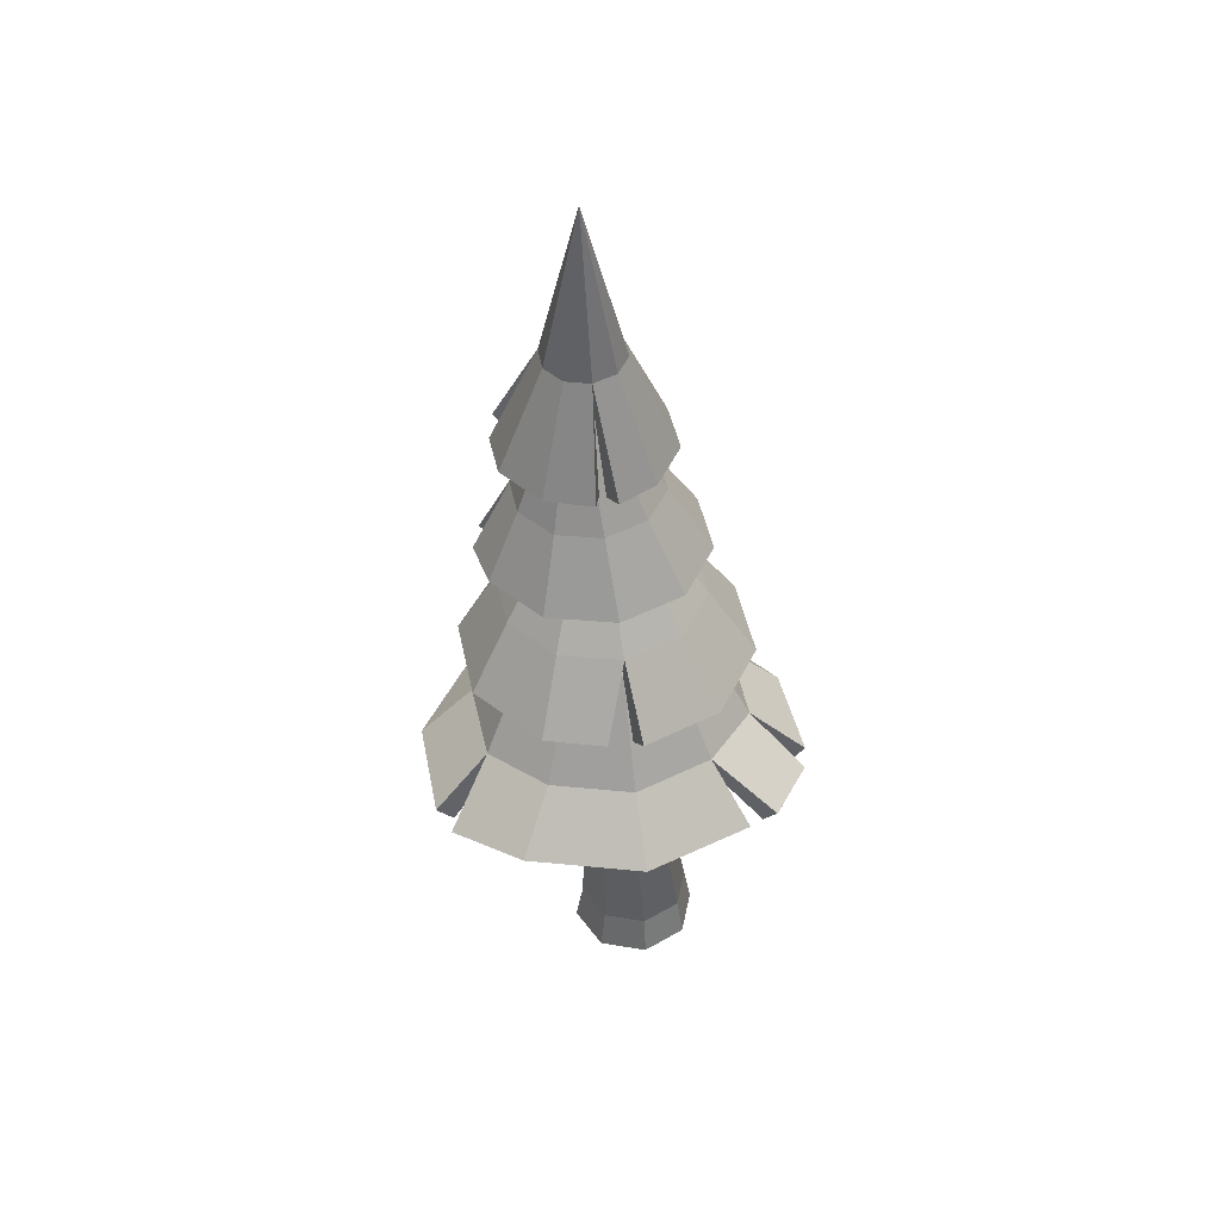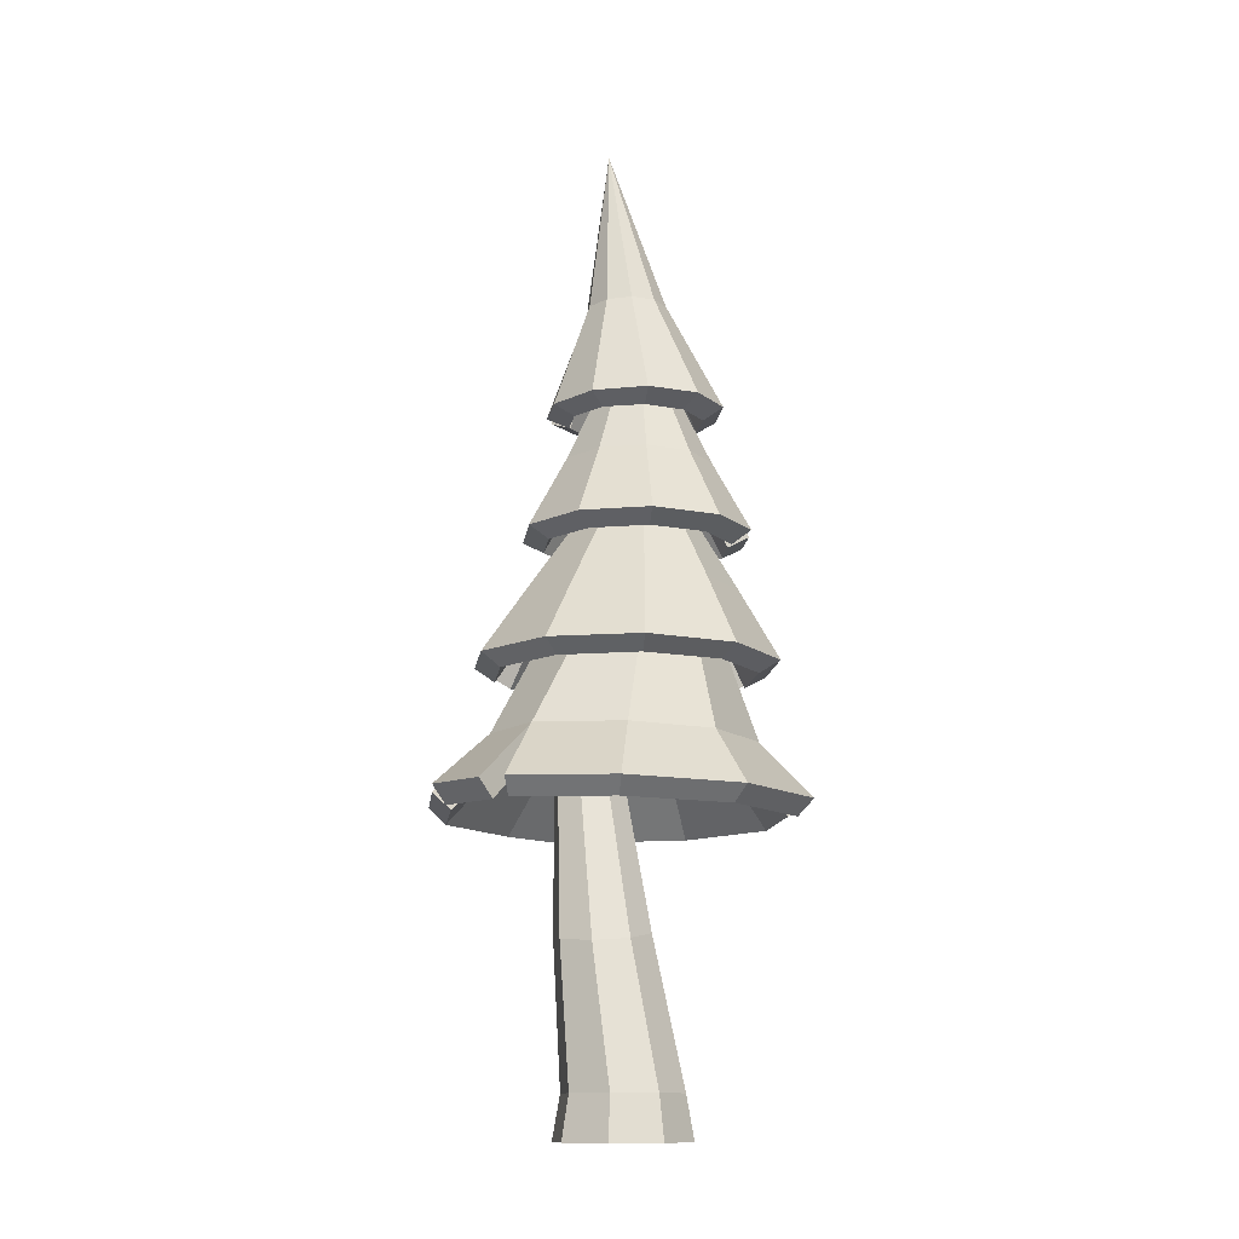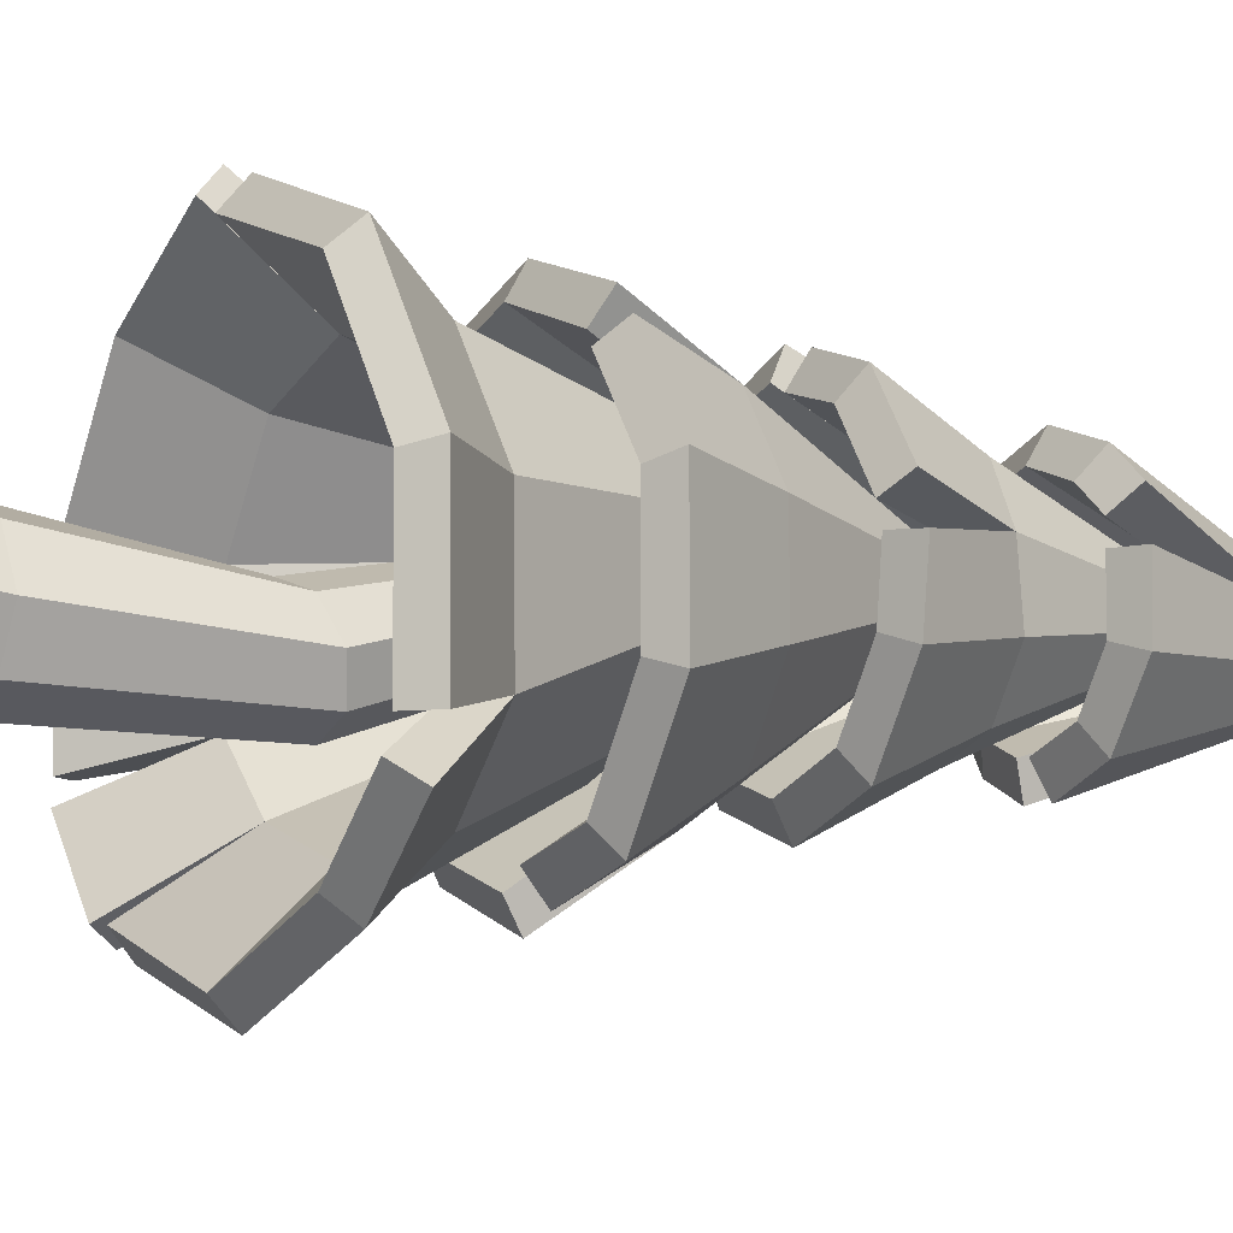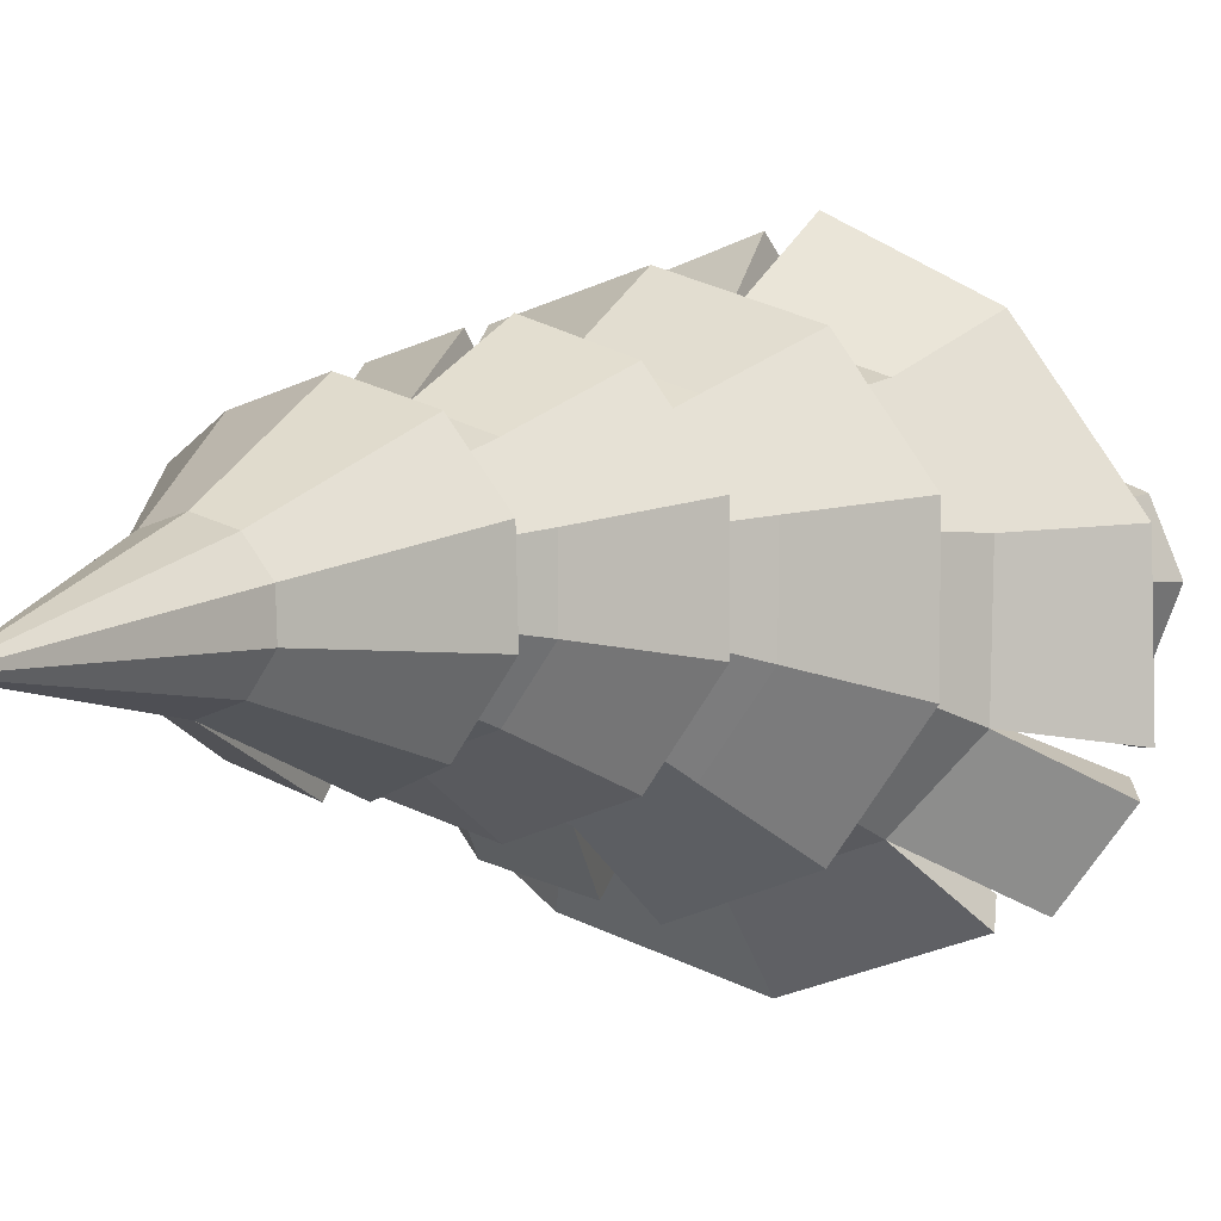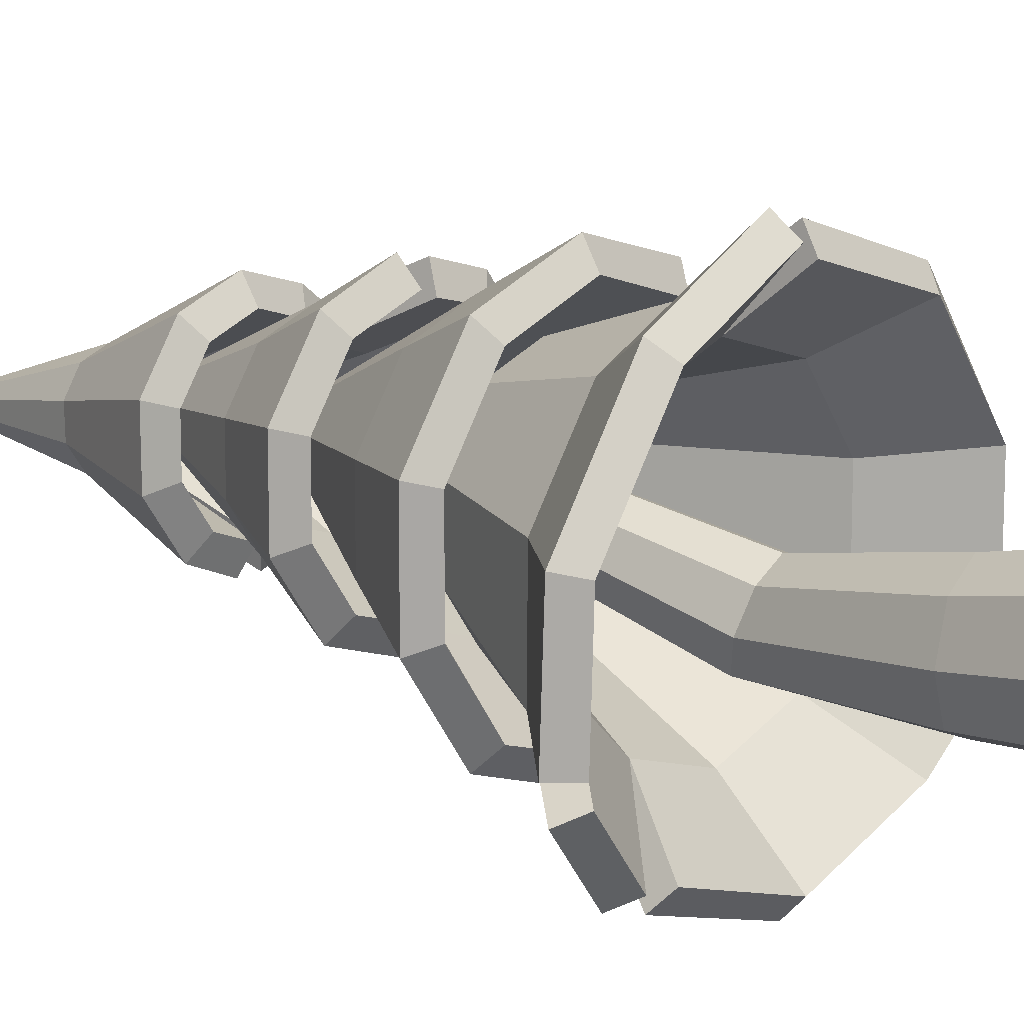
<metadata>
{"format":"obj","ext":"obj","renderer":"f3d","projection":"perspective","resolution":1024,"background":"white","views":[{"elev":45.2,"azim":168.6,"up":"+Y"},{"elev":-12.2,"azim":-78.8,"up":"+Y"},{"elev":-7.5,"azim":61.3,"up":"+Z"},{"elev":0.9,"azim":-153.9,"up":"+Z"},{"elev":14.6,"azim":-50.2,"up":"+Z"}]}
</metadata>
<code>
o Circle
v 0.4507 2.796 -2.714
v -1.177 2.796 -2.185
v -2.211 2.82 -1.113
v -2.183 2.796 0.3822
v -1.177 2.796 1.767
v 0.4507 2.796 2.296
v 2.079 2.796 1.767
v 3.085 2.796 0.3822
v 3.005 2.765 -1.442
v 2.079 2.796 -2.185
v 0.4703 5.33 -0.9541
v -0.1035 5.33 -0.7677
v -0.4581 5.33 -0.2796
v -0.4581 5.33 0.3238
v -0.1035 5.33 0.8119
v 0.4703 5.33 0.9984
v 1.044 5.33 0.8119
v 1.399 5.33 0.3238
v 1.399 5.33 -0.2796
v 1.044 5.33 -0.7677
v 0.7929 4.837 -1.851
v -0.6811 4.88 -1.636
v -1.393 4.88 -0.6561
v -1.393 4.88 0.5546
v -0.6811 4.88 1.534
v 0.4703 4.88 1.908
v 1.702 4.868 1.404
v 2.333 4.88 0.5546
v 2.333 4.88 -0.6561
v 1.622 4.88 -1.636
v 0.6075 7.682 -0.02073
v 0.522 7.682 0.007054
v 0.4691 7.682 0.07979
v 0.4691 7.682 0.1697
v 0.522 7.682 0.2424
v 0.6075 7.682 0.2702
v 0.693 7.682 0.2424
v 0.7459 7.682 0.1697
v 0.7459 7.682 0.07979
v 0.693 7.682 0.007054
v 0.6075 6.839 -1.318
v -0.2248 6.839 -1.047
v -0.7391 6.839 -0.3392
v -0.7391 6.839 0.5359
v -0.2248 6.839 1.244
v 0.7965 6.839 1.417
v 1.44 6.839 1.244
v 2.052 6.827 0.3161
v 1.954 6.839 -0.3392
v 1.44 6.839 -1.047
v 0.8231 9.465 -0.05545
v 0.7627 9.465 -0.03584
v 0.7254 9.465 0.01551
v 0.7254 9.465 0.07899
v 0.7627 9.465 0.1303
v 0.8231 9.465 0.15
v 0.8834 9.465 0.1303
v 0.9207 9.465 0.07899
v 0.9207 9.465 0.01551
v 0.8834 9.465 -0.03584
v 0.6518 8.768 -0.9497
v 0.1603 8.799 -0.7593
v -0.208 8.799 -0.2524
v -0.208 8.799 0.3742
v 0.1603 8.799 0.8812
v 0.7562 8.799 1.075
v 1.352 8.799 0.8812
v 1.72 8.799 0.3742
v 1.72 8.799 -0.2524
v 1.352 8.799 -0.7593
v 0.8705 12.81 -0.3532
v 2.233 3.686 0.2938
v 2.233 3.686 -0.8599
v -0.6395 3.686 1.227
v 0.4576 3.686 1.584
v -0.6395 3.686 -1.505
v -1.318 3.686 -0.8599
v 1.555 3.686 -1.505
v 1.555 3.686 1.227
v -1.318 3.686 0.2938
v 0.4576 3.686 -1.861
v 0.5227 5.949 -1.264
v -0.2301 5.949 -1.02
v 1.741 5.949 0.412
v 1.741 5.949 -0.3795
v -0.2301 5.949 1.052
v 0.5227 5.949 1.297
v -0.6953 5.949 -0.3795
v 1.275 5.949 -1.02
v 1.275 5.949 1.052
v -0.6953 5.949 0.412
v 0.222 7.952 0.7333
v 0.699 7.952 0.8883
v 0.222 7.952 -0.58
v -0.07287 7.952 -0.1741
v 1.471 7.952 -0.1741
v 1.176 7.952 -0.58
v 1.176 7.952 0.7333
v -0.07287 7.952 0.3275
v 0.699 7.952 -0.735
v 1.471 7.89 0.3275
v 1.098 10.52 -0.1887
v 0.9807 10.52 -0.3504
v 0.7905 10.52 0.2349
v 0.9807 10.52 0.1731
v 0.4828 10.52 -0.1887
v 0.4828 10.52 0.01133
v 0.7905 10.52 -0.4122
v 1.098 10.52 0.01133
v 0.6003 10.52 0.1731
v 0.6003 10.52 -0.3504
v 0.7562 8.799 -0.9529
v 1.72 8.799 0.5968
v 0.6075 6.839 1.514
v 1.954 6.839 0.5359
v 1.622 4.88 1.534
v 0.4703 4.88 -2.01
v -1.535 2.817 -2.158
v 0.2123 2.764 2.459
v -2.183 2.796 -1.329
v 3.085 2.796 -1.186
v 0.4505 3.046 -2.975
v -1.26 3.04 -2.439
v -2.467 3.075 -1.108
v -2.431 3.048 0.4594
v -1.346 3.038 1.977
v 0.5397 3.014 2.57
v 2.245 3.028 1.989
v 3.336 3.044 0.4574
v 3.175 3.02 -1.633
v 2.21 3.048 -2.408
v 0.4708 5.505 -1.271
v -0.2727 5.51 -1.032
v -0.7526 5.514 -0.3813
v -0.7639 5.488 0.4354
v -0.2949 5.463 1.089
v 0.4709 5.452 1.339
v 1.237 5.46 1.089
v 1.706 5.484 0.4358
v 1.695 5.511 -0.3816
v 1.214 5.508 -1.032
v 0.8746 5.025 -2.149
v -0.8542 5.09 -1.874
v -1.674 5.087 -0.7493
v -1.68 5.079 0.6448
v -0.8651 5.069 1.781
v 0.468 5.059 2.222
v 1.96 5.034 1.595
v 2.633 5.057 0.6516
v 2.626 5.067 -0.7548
v 1.791 5.074 -1.889
v 0.6103 7.893 -0.3146
v 0.3508 7.896 -0.2288
v 0.1893 7.893 -0.008489
v 0.1862 7.886 0.2662
v 0.346 7.875 0.4924
v 0.6105 7.866 0.5814
v 0.8774 7.862 0.4959
v 1.041 7.865 0.2686
v 1.039 7.874 -0.01061
v 0.8727 7.885 -0.2327
v 0.6035 7.007 -1.638
v -0.4119 7.019 -1.299
v -1.033 7.028 -0.4325
v -1.031 7.031 0.6303
v -0.4085 7.026 1.492
v 0.8877 6.999 1.728
v 1.625 7.004 1.507
v 2.376 6.987 0.2989
v 2.261 6.997 -0.4468
v 1.629 6.995 -1.313
v 0.8286 9.613 -0.3855
v 0.5767 9.627 -0.3005
v 0.4236 9.637 -0.08547
v 0.4245 9.64 0.1772
v 0.5779 9.635 0.3907
v 0.8285 9.624 0.4751
v 1.089 9.609 0.3912
v 1.243 9.594 0.1806
v 1.244 9.595 -0.08189
v 1.084 9.601 -0.3049
v 0.5402 8.897 -1.269
v -0.04011 8.94 -1.025
v -0.5184 8.959 -0.3468
v -0.5059 8.977 0.4762
v -0.01917 8.988 1.132
v 0.755 8.99 1.382
v 1.509 8.986 1.148
v 2.05 8.947 0.3742
v 2.037 8.945 -0.3493
v 1.552 8.93 -1.03
v 0.8808 13.17 -0.3872
v 2.513 3.895 0.3861
v 2.49 3.916 -0.9673
v -0.8231 3.882 1.469
v 0.4563 3.872 1.893
v -0.7886 3.912 -1.745
v -1.571 3.925 -0.9564
v 1.703 3.906 -1.751
v 1.735 3.874 1.477
v -1.595 3.899 0.3868
v 0.4576 3.904 -2.149
v 0.5158 6.155 -1.562
v -0.4023 6.161 -1.257
v 2.038 6.13 0.5103
v 2.034 6.139 -0.4737
v -0.4098 6.14 1.301
v 0.5234 6.131 1.61
v -0.976 6.158 -0.4701
v 1.451 6.148 -1.266
v 1.459 6.126 1.309
v -0.9807 6.151 0.5058
v 0.03802 8.132 0.9876
v 0.6949 8.12 1.209
v 0.03571 8.124 -0.8378
v -0.3701 8.134 -0.2713
v 1.786 8.097 -0.278
v 1.371 8.099 -0.847
v 1.371 8.107 0.9956
v -0.3687 8.137 0.4237
v 0.6999 8.111 -1.06
v 1.785 8.039 0.4258
v 1.379 10.6 -0.2808
v 1.156 10.58 -0.5923
v 0.7905 10.64 0.5157
v 1.135 10.63 0.4103
v 0.2059 10.61 -0.2796
v 0.211 10.63 0.09871
v 0.7901 10.58 -0.711
v 1.37 10.62 0.1083
v 0.4346 10.64 0.4003
v 0.4251 10.59 -0.5893
v 0.8615 8.92 -1.277
v 1.933 8.985 0.823
v 0.51 7.015 1.814
v 2.223 6.993 0.7224
v 1.721 5.049 1.838
v 0.3778 5.083 -2.294
v -1.712 3.092 -2.313
v 0.1098 3.004 2.709
v -2.359 3.071 -1.484
v 3.346 3.046 -1.186
v 0 -1.685 -1
v 0 -1.03 -0.8839
v 0.7071 -1.685 -0.7071
v 0.625 -1.03 -0.625
v 1 -1.685 0
v 0.8839 -1.03 0
v 0.7071 -1.685 0.7071
v 0.625 -1.03 0.625
v 0 -1.685 1
v 0 -1.03 0.8839
v -0.7071 -1.685 0.7071
v -0.625 -1.03 0.625
v -1 -1.685 0
v -0.8839 -1.03 0
v -0.7071 -1.685 -0.7071
v -0.625 -1.03 -0.625
v 0.6868 1.266 -0.8363
v 0.1929 1.17 -1.045
v 0.8913 1.306 -0.3331
v 0.6868 1.266 0.17
v 0.1929 1.17 0.3784
v -0.3009 1.073 0.17
v -0.5055 1.034 -0.3331
v -0.3009 1.073 -0.8363
v 0.9696 3.508 -0.9441
v 0.5837 3.482 -1.122
v 1.13 3.428 -0.558
v 0.9696 3.287 -0.1894
v 0.5837 3.169 -0.05425
v 0.1978 3.143 -0.2317
v 0.03791 3.224 -0.6178
v 0.1978 3.364 -0.9864
v 0.6184 5.847 -0.2119
v 0.3499 5.881 -0.324
v 0.7296 5.833 0.05879
v 0.6184 5.847 0.3295
v 0.3499 5.881 0.4416
v 0.08133 5.915 0.3295
v -0.0299 5.929 0.05879
v 0.08133 5.915 -0.2119
v 1.021 9.457 0.08966
v 0.8732 9.474 0.01682
v 1.075 9.453 0.2464
v 1.002 9.464 0.3951
v 0.847 9.483 0.4488
v 0.6992 9.5 0.376
v 0.6456 9.505 0.2193
v 0.7177 9.494 0.0705
v 0.901 11.9 -0.3497
v 0.8751 11.9 -0.3623
v 0.9103 11.9 -0.3224
v 0.8976 11.9 -0.2965
v 0.8704 11.9 -0.2872
v 0.8445 11.9 -0.2999
v 0.8352 11.9 -0.3271
v 0.8478 11.9 -0.353
f 73 72 18 19
f 75 74 15 16
f 77 76 12 13
f 78 73 19 20
f 79 75 16 17
f 80 77 13 14
f 81 78 20 11
f 72 79 17 18
f 74 80 14 15
f 76 81 11 12
f 83 82 31 32
f 85 84 38 39
f 87 86 35 36
f 88 83 32 33
f 89 85 39 40
f 90 87 36 37
f 91 88 33 34
f 82 89 40 31
f 84 90 37 38
f 86 91 34 35
f 93 92 55 56
f 95 94 52 53
f 97 96 59 60
f 98 93 56 57
f 99 95 53 54
f 100 97 60 51
f 101 98 57 58
f 92 99 54 55
f 94 100 51 52
f 96 101 58 59
f 103 102 71
f 105 104 71
f 107 106 71
f 108 103 71
f 109 105 71
f 110 107 71
f 111 108 71
f 102 109 71
f 104 110 71
f 106 111 71
f 2 1 81 76
f 5 4 80 74
f 8 7 79 72
f 1 10 78 81
f 4 3 77 80
f 7 6 75 79
f 10 9 73 78
f 120 118 76 77
f 119 5 74 75
f 121 8 72 73
f 25 24 91 86
f 28 27 90 84
f 21 30 89 82
f 24 23 88 91
f 116 26 87 90
f 30 29 85 89
f 23 22 83 88
f 26 25 86 87
f 29 28 84 85
f 22 117 82 83
f 49 48 101 96
f 42 41 100 94
f 45 44 99 92
f 115 47 98 101
f 41 50 97 100
f 44 43 95 99
f 47 46 93 98
f 50 49 96 97
f 43 42 94 95
f 114 45 92 93
f 63 62 111 106
f 66 65 110 104
f 69 68 109 102
f 62 61 108 111
f 65 64 107 110
f 113 67 105 109
f 112 70 103 108
f 64 63 106 107
f 67 66 104 105
f 70 69 102 103
f 194 140 139 193
f 196 137 136 195
f 198 134 133 197
f 199 141 140 194
f 200 138 137 196
f 201 135 134 198
f 202 132 141 199
f 193 139 138 200
f 195 136 135 201
f 197 133 132 202
f 204 153 152 203
f 206 160 159 205
f 208 157 156 207
f 209 154 153 204
f 210 161 160 206
f 211 158 157 208
f 212 155 154 209
f 203 152 161 210
f 205 159 158 211
f 207 156 155 212
f 214 177 176 213
f 216 174 173 215
f 218 181 180 217
f 219 178 177 214
f 220 175 174 216
f 221 172 181 218
f 222 179 178 219
f 213 176 175 220
f 215 173 172 221
f 217 180 179 222
f 224 192 223
f 226 192 225
f 228 192 227
f 229 192 224
f 230 192 226
f 231 192 228
f 232 192 229
f 223 192 230
f 225 192 231
f 227 192 232
f 123 197 202 122
f 126 195 201 125
f 129 193 200 128
f 122 202 199 131
f 125 201 198 124
f 128 200 196 127
f 131 199 194 130
f 241 198 197 239
f 240 196 195 126
f 242 194 193 129
f 146 207 212 145
f 149 205 211 148
f 142 203 210 151
f 145 212 209 144
f 237 211 208 147
f 151 210 206 150
f 144 209 204 143
f 147 208 207 146
f 150 206 205 149
f 143 204 203 238
f 170 217 222 169
f 163 215 221 162
f 166 213 220 165
f 236 222 219 168
f 162 221 218 171
f 165 220 216 164
f 168 219 214 167
f 171 218 217 170
f 164 216 215 163
f 235 214 213 166
f 184 227 232 183
f 187 225 231 186
f 190 223 230 189
f 183 232 229 182
f 186 231 228 185
f 234 230 226 188
f 233 229 224 191
f 185 228 227 184
f 188 226 225 187
f 191 224 223 190
f 1 2 123 122
f 118 120 241 239
f 3 4 125 124
f 4 5 126 125
f 5 119 240 126
f 6 7 128 127
f 7 8 129 128
f 8 121 242 129
f 9 10 131 130
f 10 1 122 131
f 12 11 132 133
f 13 12 133 134
f 14 13 134 135
f 15 14 135 136
f 16 15 136 137
f 17 16 137 138
f 18 17 138 139
f 19 18 139 140
f 20 19 140 141
f 11 20 141 132
f 73 9 130 194
f 75 6 127 196
f 77 3 124 198
f 117 22 143 238
f 22 23 144 143
f 23 24 145 144
f 24 25 146 145
f 25 26 147 146
f 26 116 237 147
f 27 28 149 148
f 28 29 150 149
f 29 30 151 150
f 30 21 142 151
f 32 31 152 153
f 33 32 153 154
f 34 33 154 155
f 35 34 155 156
f 36 35 156 157
f 37 36 157 158
f 38 37 158 159
f 39 38 159 160
f 40 39 160 161
f 31 40 161 152
f 90 27 148 211
f 41 42 163 162
f 42 43 164 163
f 43 44 165 164
f 44 45 166 165
f 45 114 235 166
f 46 47 168 167
f 47 115 236 168
f 48 49 170 169
f 49 50 171 170
f 50 41 162 171
f 52 51 172 173
f 53 52 173 174
f 54 53 174 175
f 55 54 175 176
f 56 55 176 177
f 57 56 177 178
f 58 57 178 179
f 59 58 179 180
f 60 59 180 181
f 51 60 181 172
f 93 46 167 214
f 101 48 169 222
f 61 62 183 182
f 62 63 184 183
f 63 64 185 184
f 64 65 186 185
f 65 66 187 186
f 66 67 188 187
f 67 113 234 188
f 68 69 190 189
f 69 70 191 190
f 70 112 233 191
f 108 61 182 229
f 109 68 189 230
f 2 76 197 123
f 21 82 203 142
f 112 108 229 233
f 113 109 230 234
f 114 93 214 235
f 115 101 222 236
f 116 90 211 237
f 82 117 238 203
f 76 118 239 197
f 119 75 196 240
f 120 77 198 241
f 121 73 194 242
f 243 244 246 245
f 245 246 248 247
f 247 248 250 249
f 249 250 252 251
f 251 252 254 253
f 253 254 256 255
f 248 246 259 261
f 255 256 258 257
f 257 258 244 243
f 243 245 247 249 251 253 255 257
f 265 264 272 273
f 254 252 263 264
f 244 258 266 260
f 246 244 260 259
f 250 248 261 262
f 256 254 264 265
f 252 250 262 263
f 258 256 265 266
f 267 268 276 275
f 263 262 270 271
f 261 259 267 269
f 266 265 273 274
f 264 263 271 272
f 262 261 269 270
f 259 260 268 267
f 260 266 274 268
f 282 281 289 290
f 268 274 282 276
f 273 272 280 281
f 271 270 278 279
f 269 267 275 277
f 274 273 281 282
f 272 271 279 280
f 270 269 277 278
f 285 283 291 293
f 280 279 287 288
f 278 277 285 286
f 275 276 284 283
f 276 282 290 284
f 281 280 288 289
f 279 278 286 287
f 277 275 283 285
f 291 292 298 297 296 295 294 293
f 290 289 297 298
f 288 287 295 296
f 286 285 293 294
f 283 284 292 291
f 284 290 298 292
f 289 288 296 297
f 287 286 294 295

</code>
